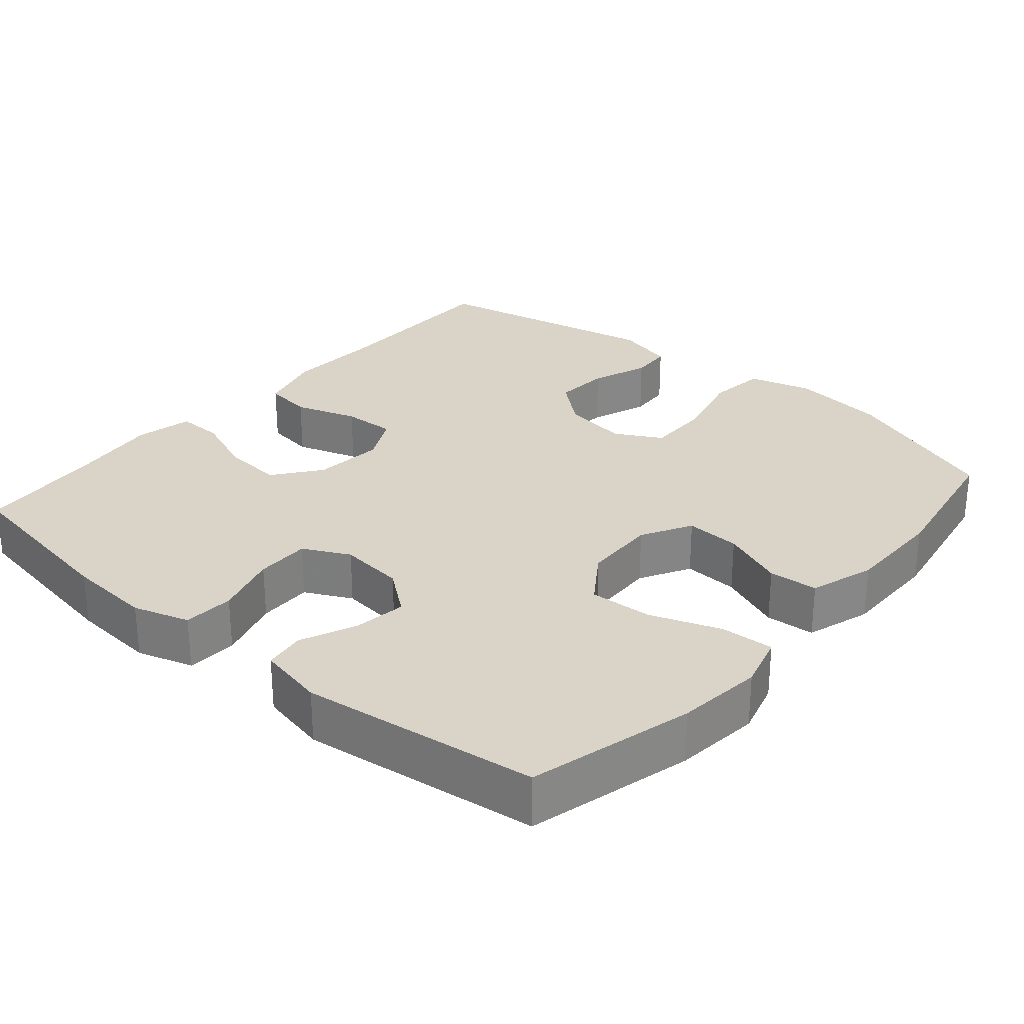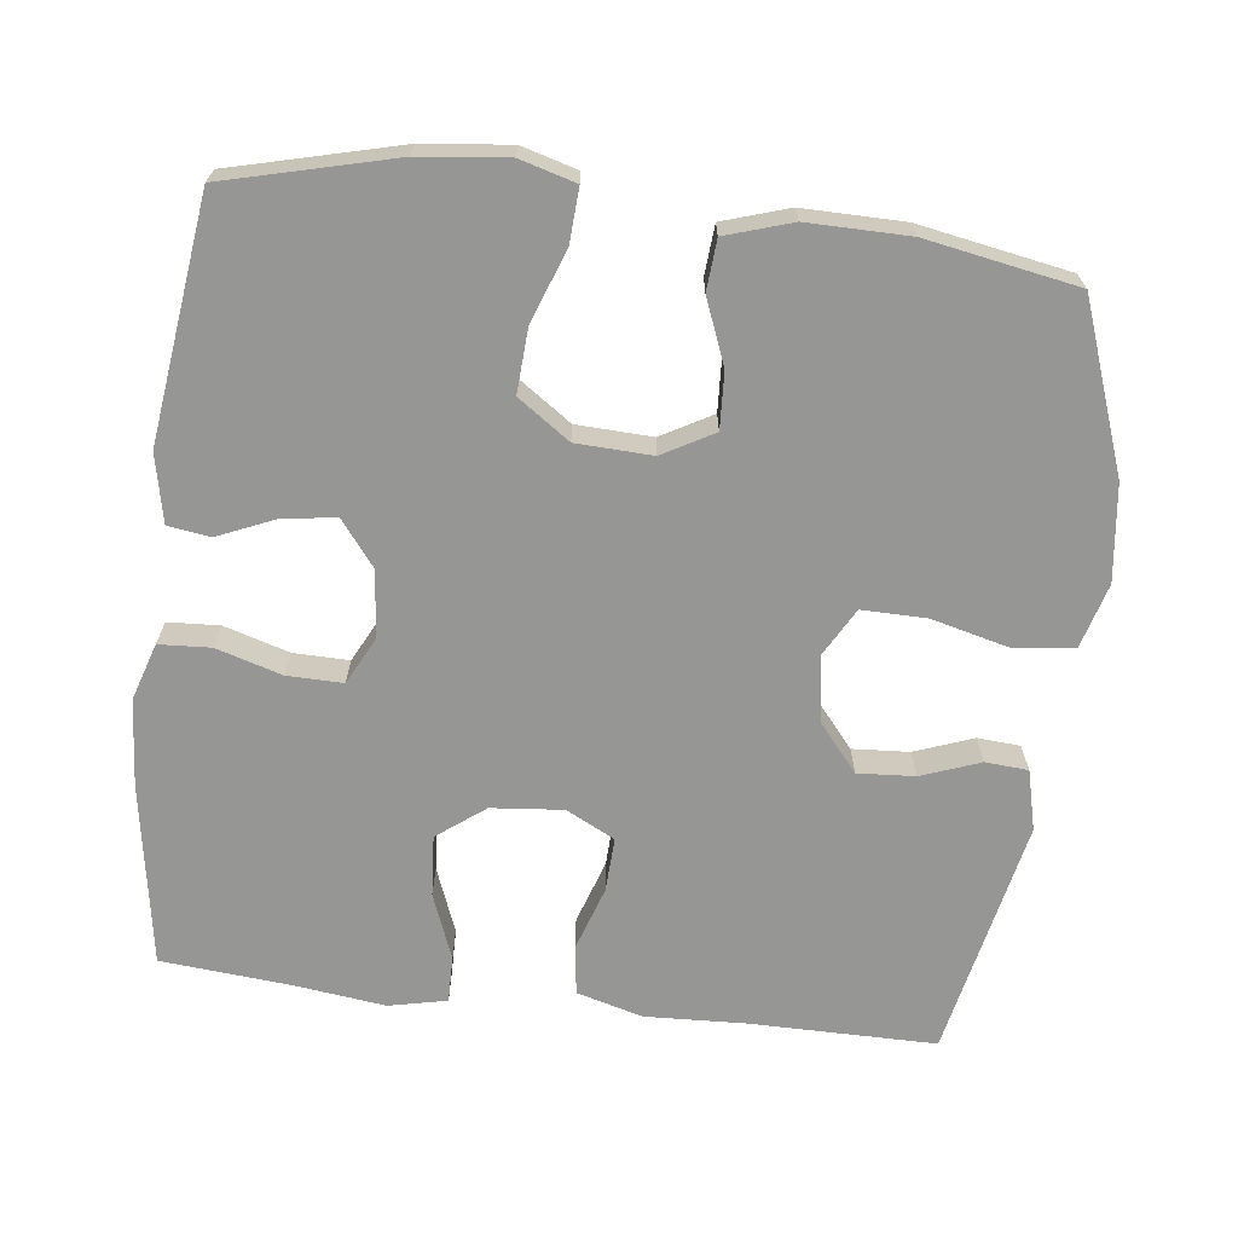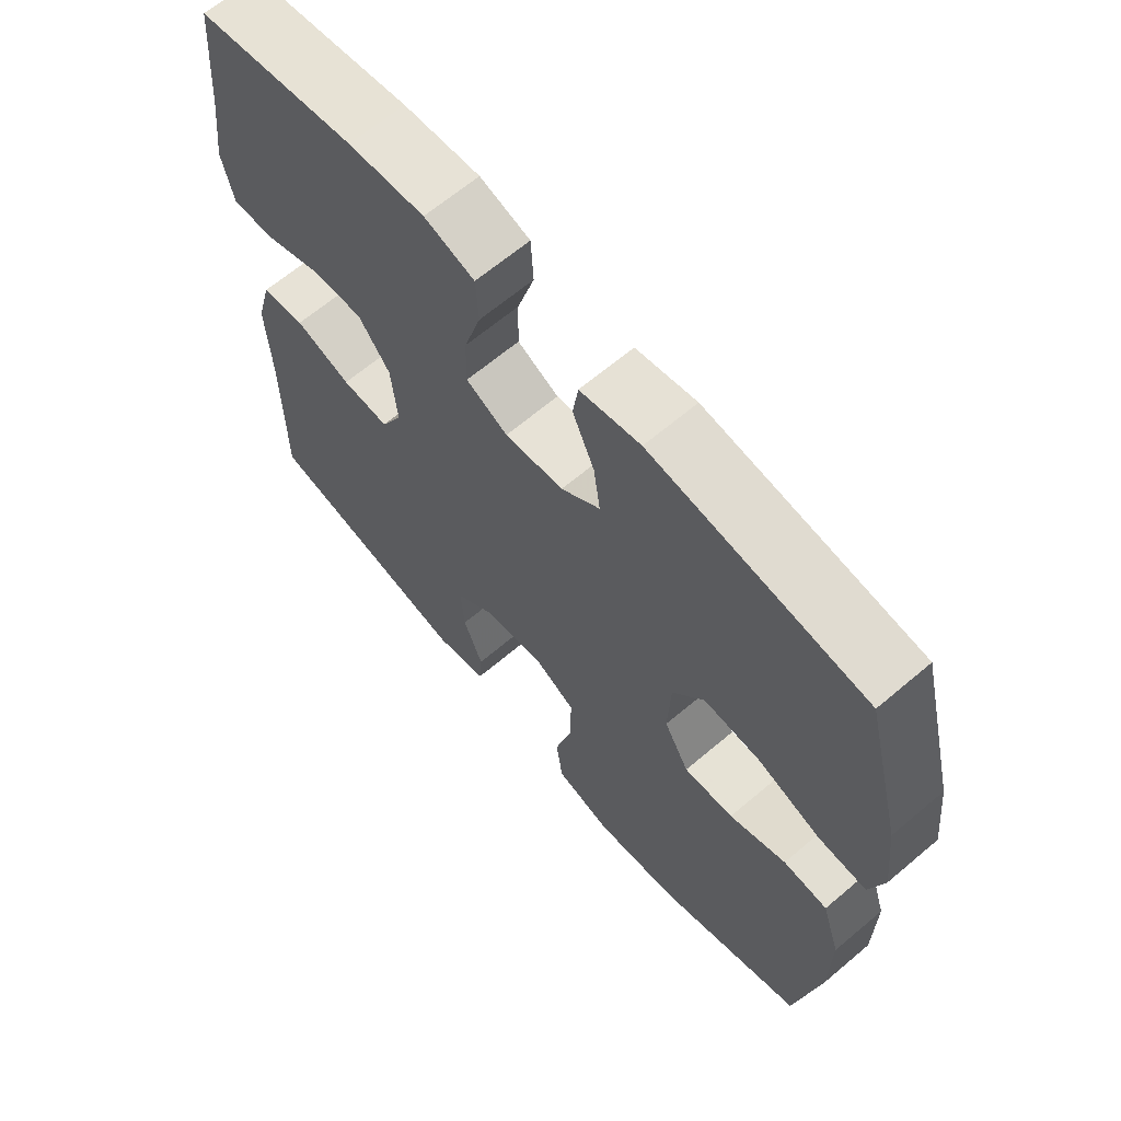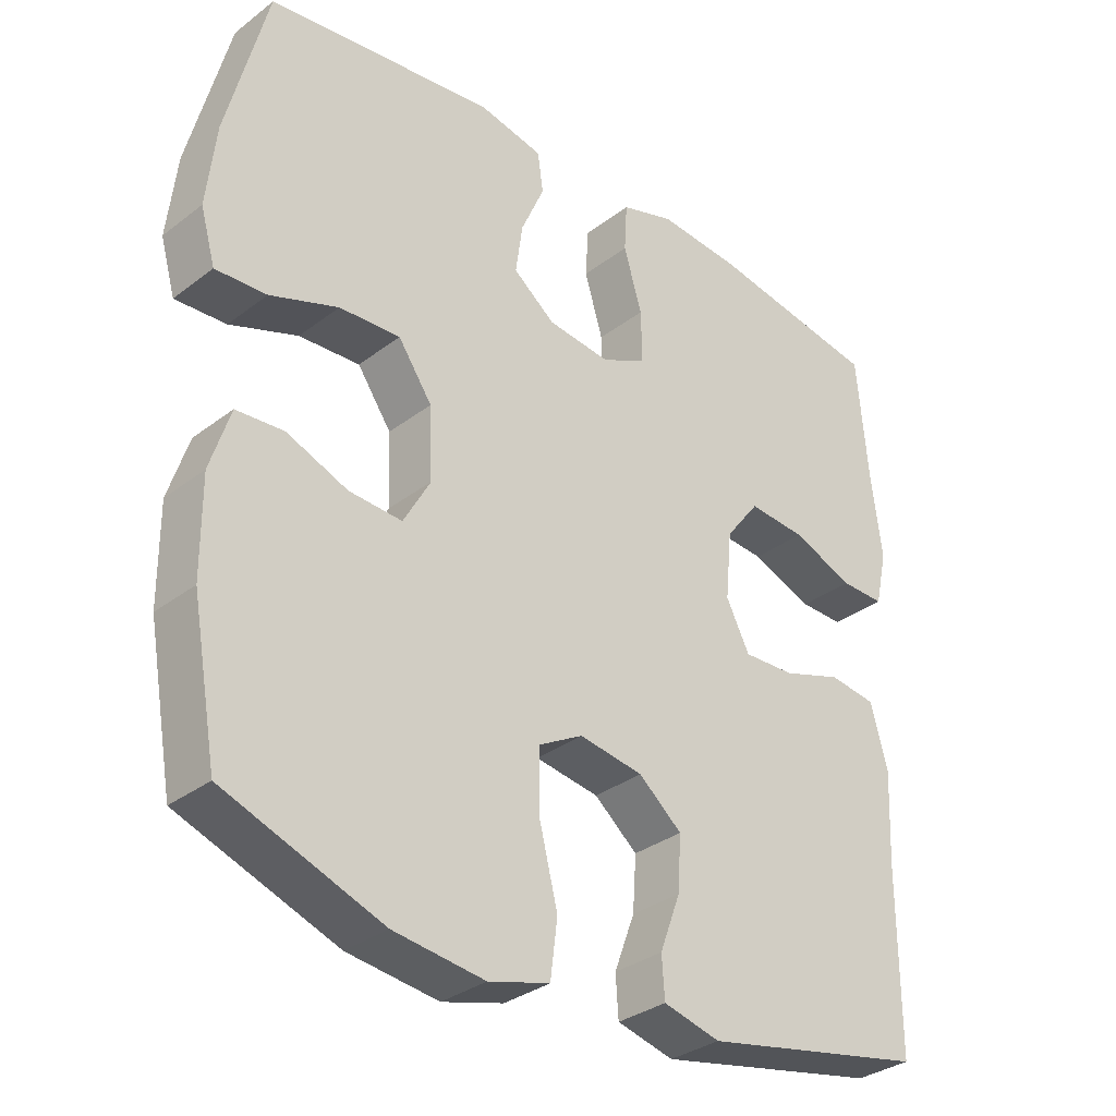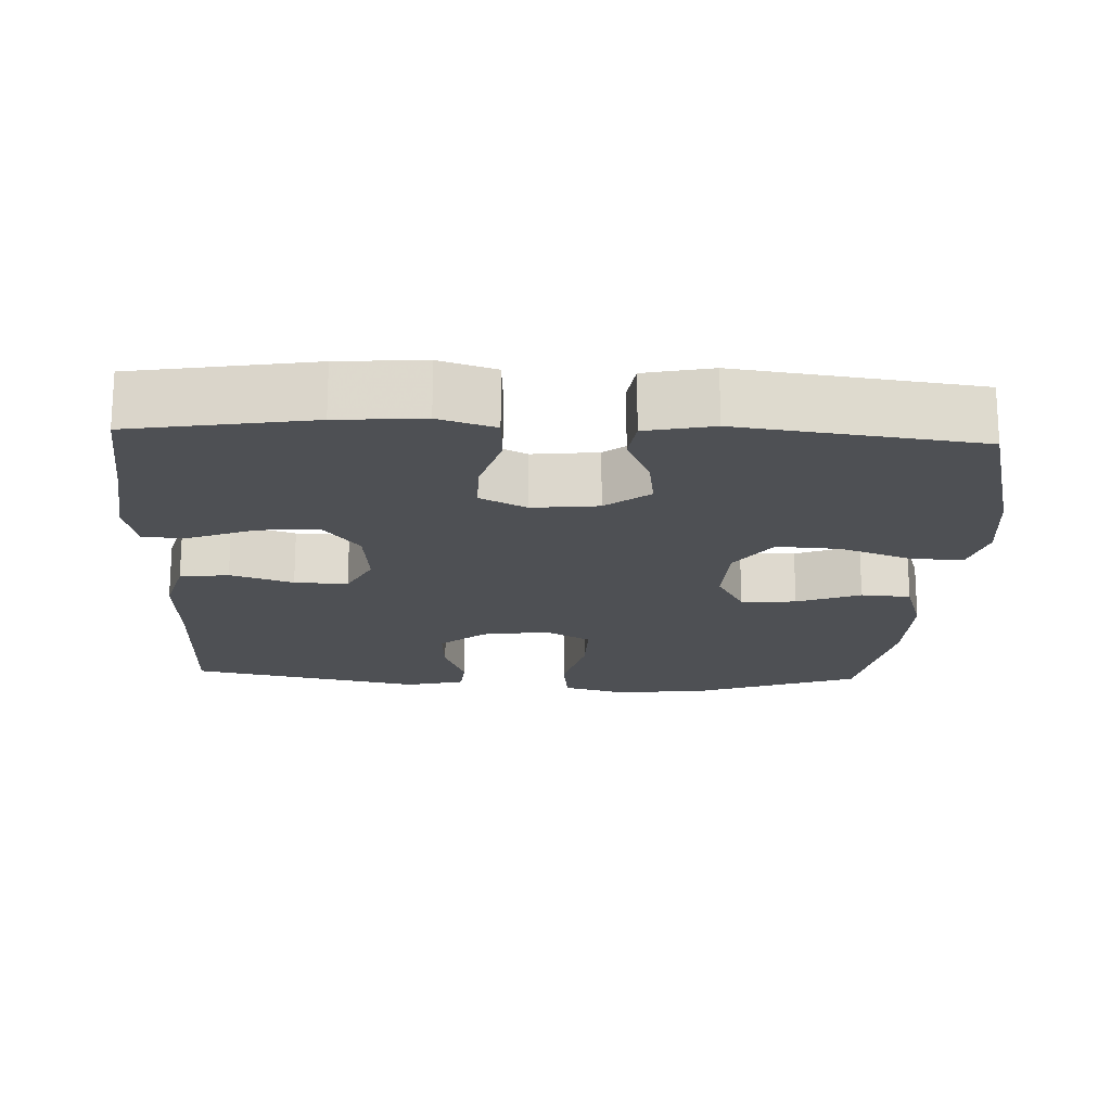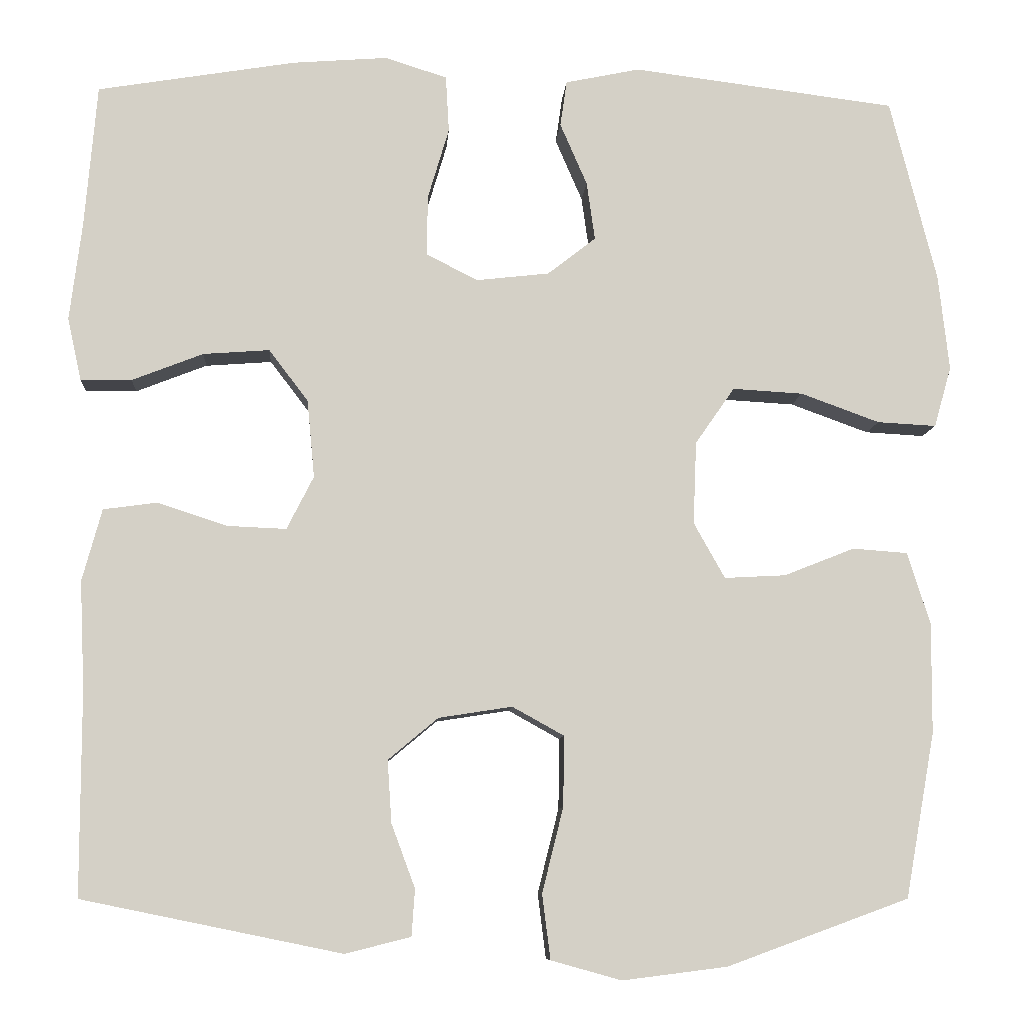
<metadata>
{"format":"obj","ext":"obj","renderer":"f3d","projection":"perspective","resolution":1024,"background":"white","views":[{"elev":28.4,"azim":40.6,"up":"+Y"},{"elev":-67.7,"azim":83.0,"up":"+Y"},{"elev":65.3,"azim":49.6,"up":"+Z"},{"elev":-32.7,"azim":136.5,"up":"+Z"},{"elev":-18.5,"azim":-2.6,"up":"+Y"},{"elev":-8.6,"azim":-3.8,"up":"+Z"}]}
</metadata>
<code>
v -0.5 0.07 -0.5
v -0.5 0.07 -0.251
v -0.506 0.07 -0.119
v -0.482 0.07 -0.031
v -0.416 0.07 -0.022
v -0.331 0.07 -0.05
v -0.259 0.07 -0.053
v -0.226 0.07 0.012
v -0.235 0.07 0.107
v -0.283 0.07 0.17
v -0.364 0.07 0.164
v -0.451 0.07 0.13
v -0.513 0.07 0.129
v -0.53 0.07 0.206
v -0.515 0.07 0.326
v -0.5 0.07 0.5
v -0.258 0.07 0.54
v -0.142 0.07 0.549
v -0.066 0.07 0.525
v -0.062 0.07 0.456
v -0.088 0.07 0.369
v -0.089 0.07 0.295
v -0.026 0.07 0.263
v 0.063 0.07 0.273
v 0.122 0.07 0.319
v 0.112 0.07 0.39
v 0.079 0.07 0.466
v 0.087 0.07 0.522
v 0.178 0.07 0.541
v 0.5 0.07 0.5
v 0.557 0.07 0.276
v 0.57 0.07 0.159
v 0.549 0.07 0.085
v 0.477 0.07 0.089
v 0.381 0.07 0.124
v 0.295 0.07 0.129
v 0.247 0.07 0.06
v 0.243 0.07 -0.041
v 0.281 0.07 -0.109
v 0.356 0.07 -0.105
v 0.442 0.07 -0.071
v 0.509 0.07 -0.076
v 0.537 0.07 -0.164
v 0.536 0.07 -0.299
v 0.5 0.07 -0.5
v 0.278 0.07 -0.581
v 0.15 0.07 -0.597
v 0.064 0.07 -0.573
v 0.054 0.07 -0.494
v 0.08 0.07 -0.39
v 0.081 0.07 -0.304
v 0.018 0.07 -0.269
v -0.072 0.07 -0.283
v -0.133 0.07 -0.334
v -0.128 0.07 -0.41
v -0.099 0.07 -0.488
v -0.103 0.07 -0.545
v -0.183 0.07 -0.565
v -0.5 0 -0.5
v -0.5 0 -0.251
v -0.506 0 -0.119
v -0.482 0 -0.031
v -0.416 0 -0.022
v -0.331 0 -0.05
v -0.259 0 -0.053
v -0.226 0 0.012
v -0.235 0 0.107
v -0.283 0 0.17
v -0.364 0 0.164
v -0.451 0 0.13
v -0.513 0 0.129
v -0.53 0 0.206
v -0.515 0 0.326
v -0.5 0 0.5
v -0.258 0 0.54
v -0.142 0 0.549
v -0.066 0 0.525
v -0.062 0 0.456
v -0.088 0 0.369
v -0.089 0 0.295
v -0.026 0 0.263
v 0.063 0 0.273
v 0.122 0 0.319
v 0.112 0 0.39
v 0.079 0 0.466
v 0.087 0 0.522
v 0.178 0 0.541
v 0.5 0 0.5
v 0.557 0 0.276
v 0.57 0 0.159
v 0.549 0 0.085
v 0.477 0 0.089
v 0.381 0 0.124
v 0.295 0 0.129
v 0.247 0 0.06
v 0.243 0 -0.041
v 0.281 0 -0.109
v 0.356 0 -0.105
v 0.442 0 -0.071
v 0.509 0 -0.076
v 0.537 0 -0.164
v 0.536 0 -0.299
v 0.5 0 -0.5
v 0.278 0 -0.581
v 0.15 0 -0.597
v 0.064 0 -0.573
v 0.054 0 -0.494
v 0.08 0 -0.39
v 0.081 0 -0.304
v 0.018 0 -0.269
v -0.072 0 -0.283
v -0.133 0 -0.334
v -0.128 0 -0.41
v -0.099 0 -0.488
v -0.103 0 -0.545
v -0.183 0 -0.565
f 58 1 2
f 57 58 2
f 56 57 2
f 55 56 2
f 4 5 6
f 3 4 6
f 2 3 6
f 55 2 6
f 54 55 6
f 53 54 6 7
f 52 53 7 8
f 51 52 8 9
f 48 49 50
f 47 48 50
f 46 47 50
f 45 46 50
f 44 45 50
f 43 44 50
f 42 43 50
f 41 42 50
f 40 41 50
f 39 40 50 51
f 51 9 10
f 39 51 10
f 38 39 10
f 33 34 35
f 32 33 35
f 31 32 35
f 30 31 35
f 29 30 35
f 28 29 35
f 27 28 35
f 26 27 35
f 25 26 35 36
f 24 25 36 37
f 19 20 21
f 18 19 21
f 17 18 21
f 16 17 21
f 15 16 21
f 15 21 22
f 14 15 22
f 13 14 22
f 12 13 22
f 11 12 22
f 10 11 22 23
f 24 37 38
f 23 24 38
f 10 23 38
f 60 59 116
f 60 116 115
f 60 115 114
f 60 114 113
f 64 63 62
f 64 62 61
f 64 61 60
f 64 60 113
f 64 113 112
f 65 64 112 111
f 66 65 111 110
f 67 66 110 109
f 108 107 106
f 108 106 105
f 108 105 104
f 108 104 103
f 108 103 102
f 108 102 101
f 108 101 100
f 108 100 99
f 108 99 98
f 109 108 98 97
f 68 67 109
f 68 109 97
f 68 97 96
f 93 92 91
f 93 91 90
f 93 90 89
f 93 89 88
f 93 88 87
f 93 87 86
f 93 86 85
f 93 85 84
f 94 93 84 83
f 95 94 83 82
f 79 78 77
f 79 77 76
f 79 76 75
f 79 75 74
f 79 74 73
f 80 79 73
f 80 73 72
f 80 72 71
f 80 71 70
f 80 70 69
f 81 80 69 68
f 96 95 82
f 96 82 81
f 96 81 68
f 1 59 60 2
f 2 60 61 3
f 3 61 62 4
f 4 62 63 5
f 5 63 64 6
f 6 64 65 7
f 7 65 66 8
f 8 66 67 9
f 9 67 68 10
f 10 68 69 11
f 11 69 70 12
f 12 70 71 13
f 13 71 72 14
f 14 72 73 15
f 15 73 74 16
f 16 74 75 17
f 17 75 76 18
f 18 76 77 19
f 19 77 78 20
f 20 78 79 21
f 21 79 80 22
f 22 80 81 23
f 23 81 82 24
f 24 82 83 25
f 25 83 84 26
f 26 84 85 27
f 27 85 86 28
f 28 86 87 29
f 29 87 88 30
f 30 88 89 31
f 31 89 90 32
f 32 90 91 33
f 33 91 92 34
f 34 92 93 35
f 35 93 94 36
f 36 94 95 37
f 37 95 96 38
f 38 96 97 39
f 39 97 98 40
f 40 98 99 41
f 41 99 100 42
f 42 100 101 43
f 43 101 102 44
f 44 102 103 45
f 45 103 104 46
f 46 104 105 47
f 47 105 106 48
f 48 106 107 49
f 49 107 108 50
f 50 108 109 51
f 51 109 110 52
f 52 110 111 53
f 53 111 112 54
f 54 112 113 55
f 55 113 114 56
f 56 114 115 57
f 57 115 116 58
f 58 116 59 1

</code>
